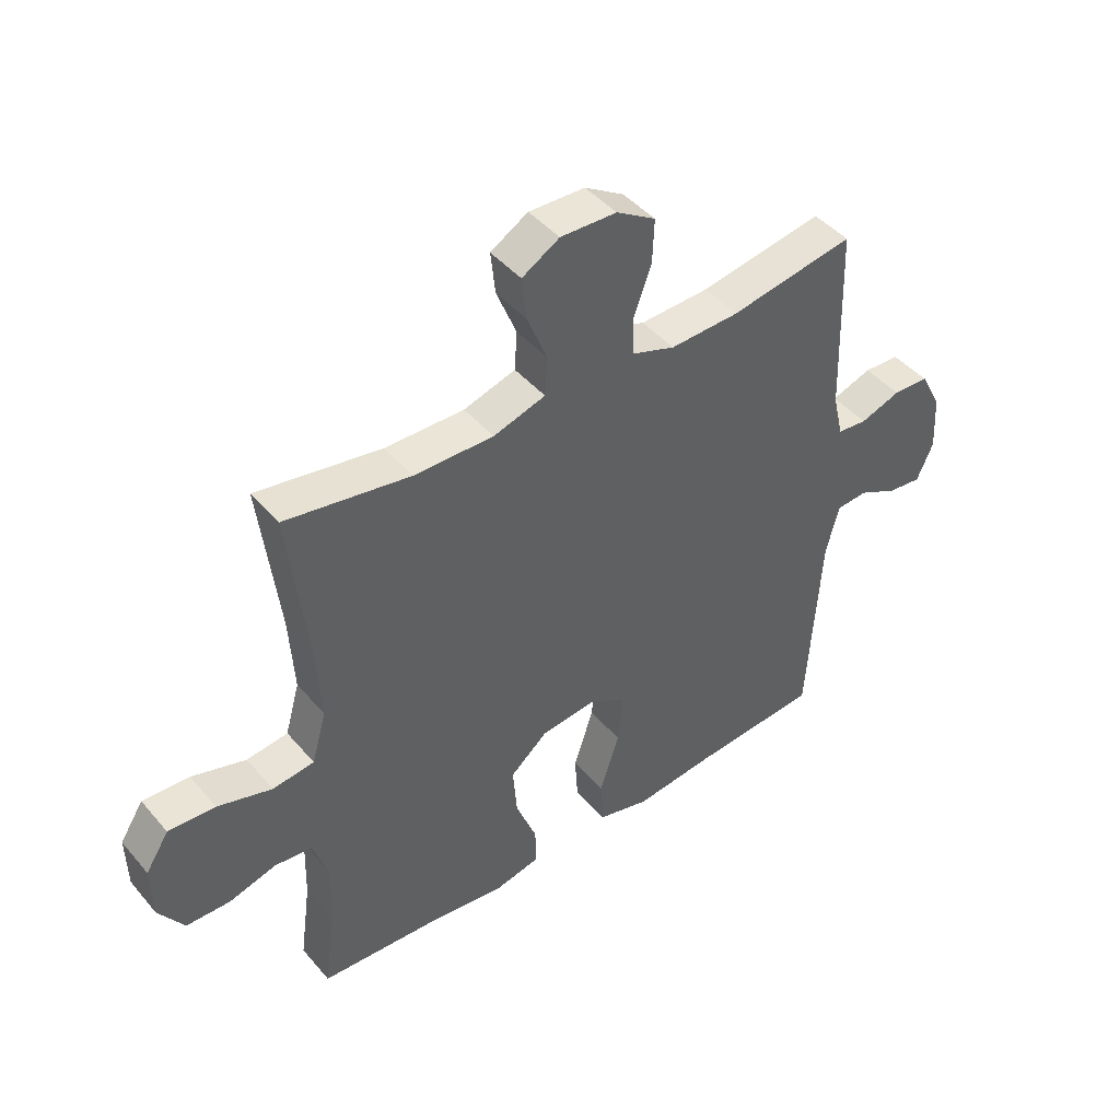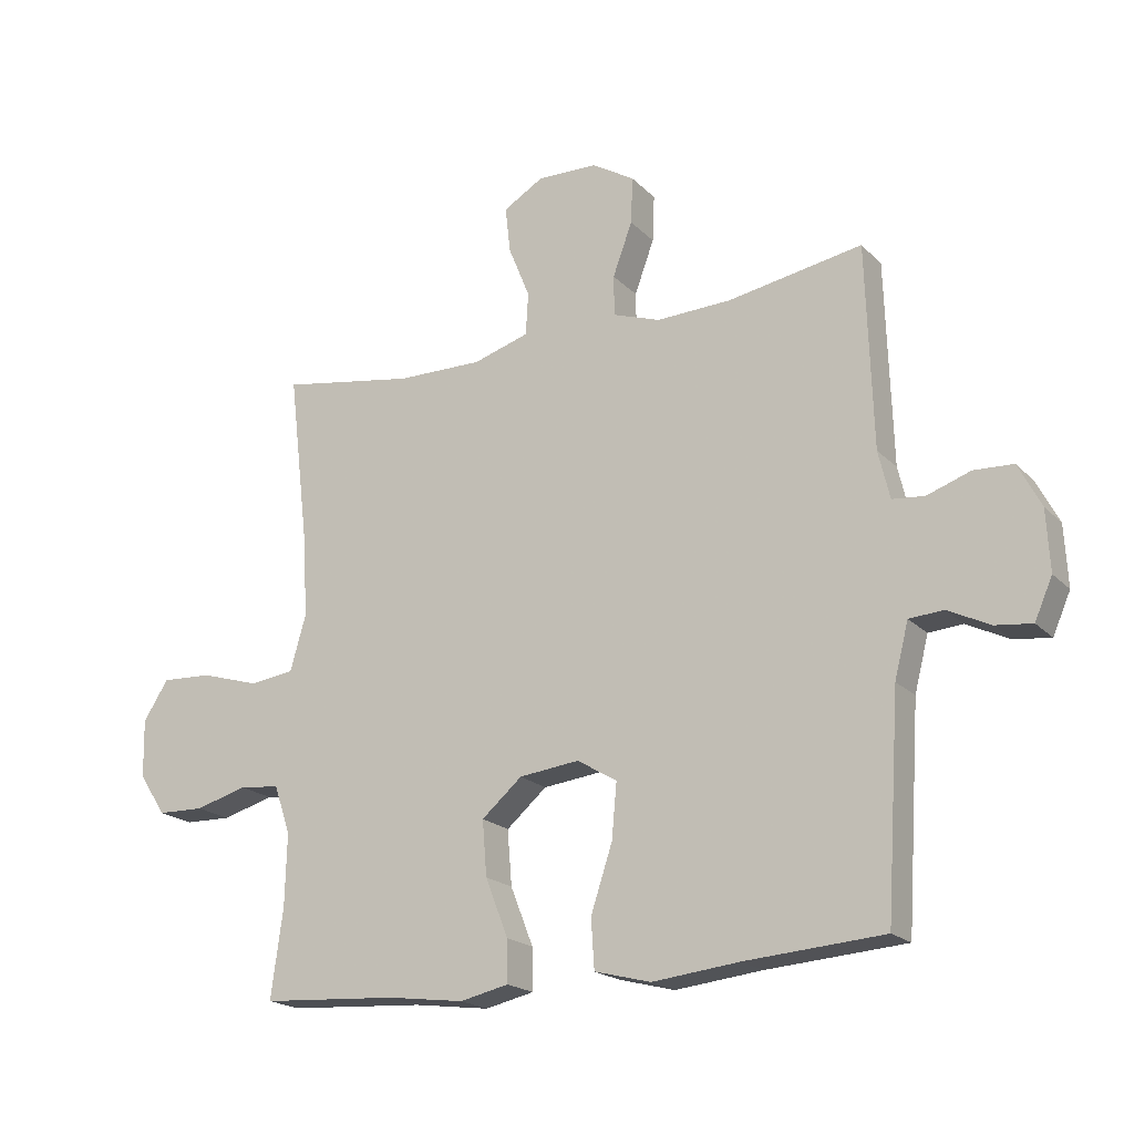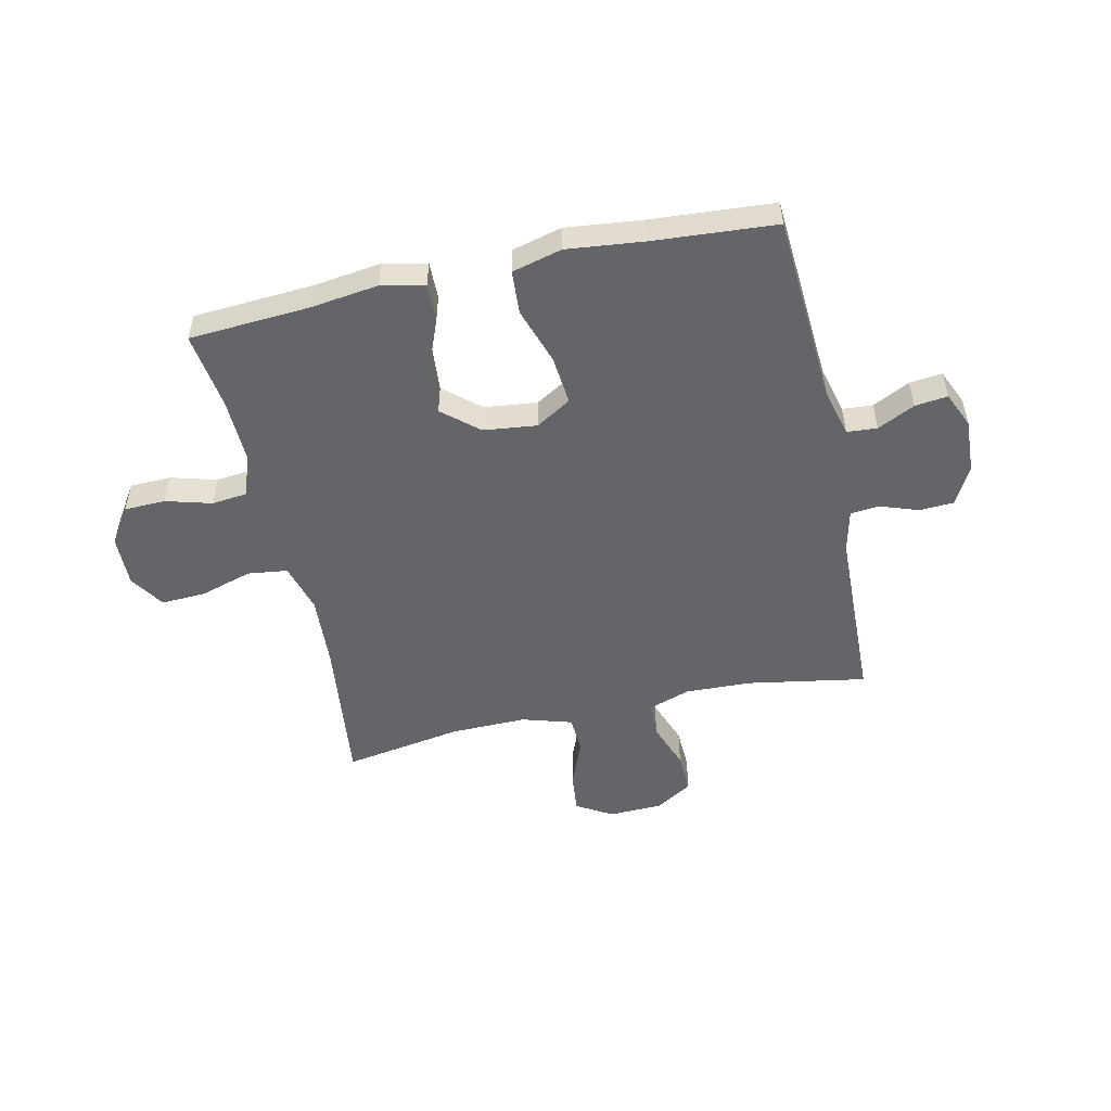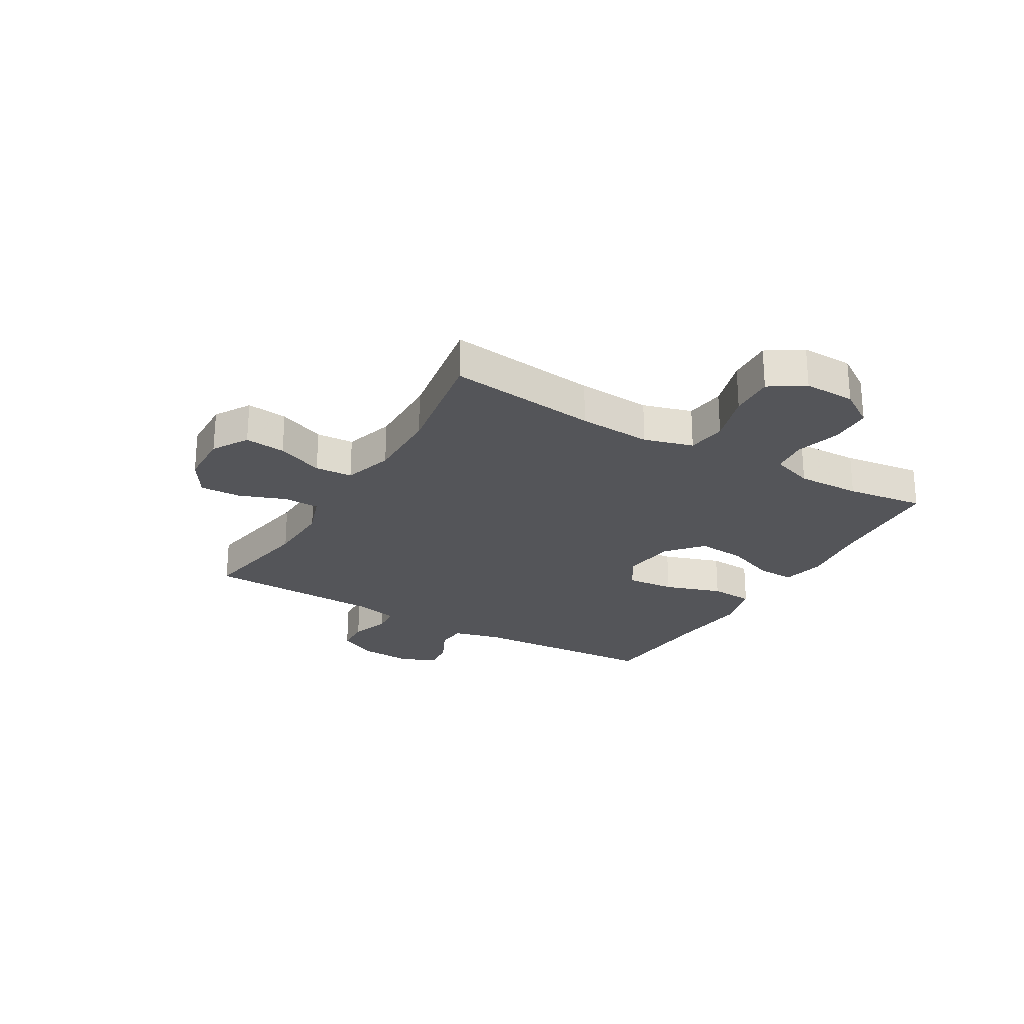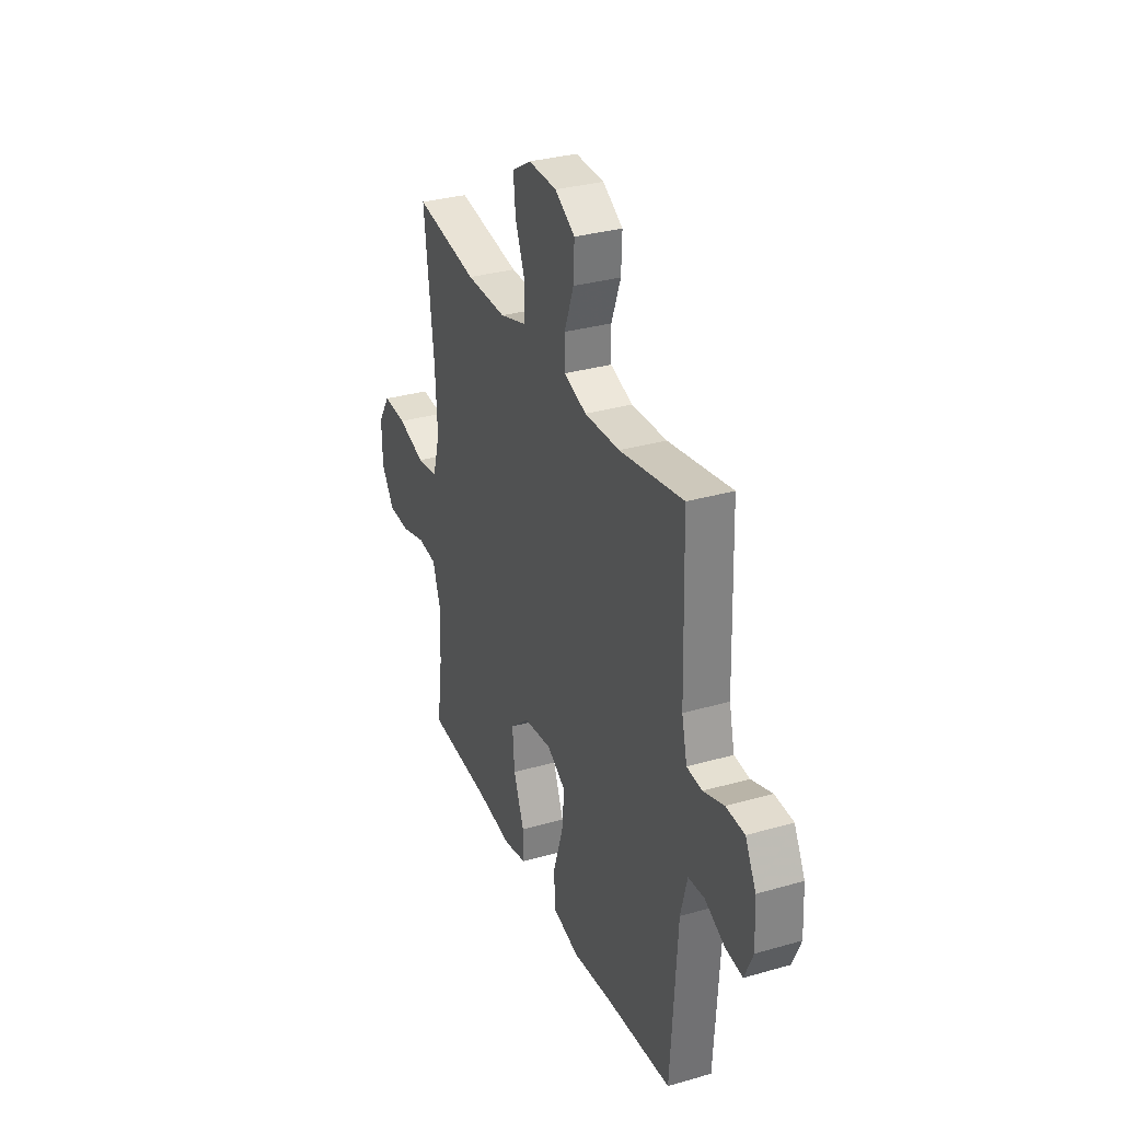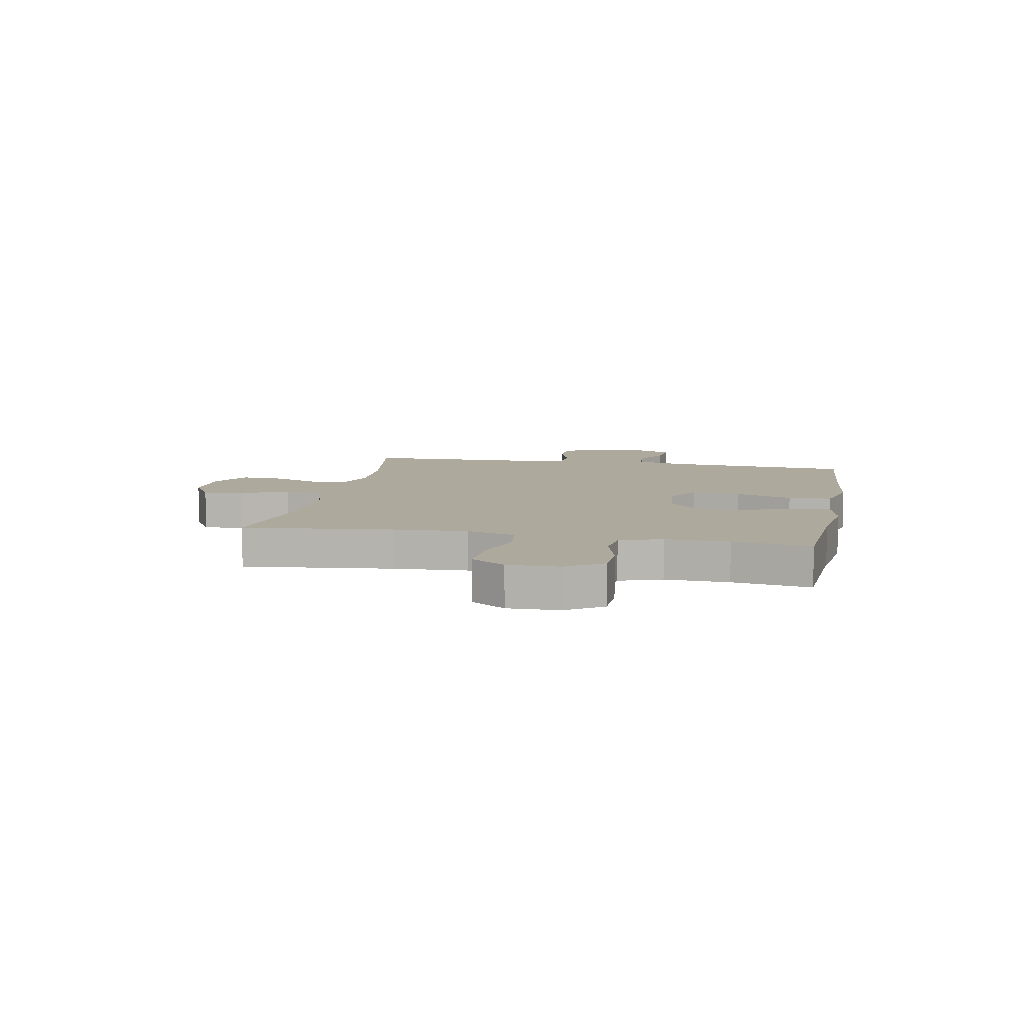
<metadata>
{"format":"obj","ext":"obj","renderer":"f3d","projection":"perspective","resolution":1024,"background":"white","views":[{"elev":44.5,"azim":142.5,"up":"+Z"},{"elev":-19.6,"azim":-150.0,"up":"+Z"},{"elev":-51.5,"azim":-167.5,"up":"+Y"},{"elev":-24.8,"azim":59.6,"up":"+Y"},{"elev":31.9,"azim":-112.0,"up":"+Z"},{"elev":8.8,"azim":101.1,"up":"+Y"}]}
</metadata>
<code>
v -0.5 0.07 -0.5
v -0.522 0.07 -0.16
v -0.544 0.07 -0.074
v -0.598 0.07 -0.07
v -0.665 0.07 -0.103
v -0.723 0.07 -0.11
v -0.751 0.07 -0.046
v -0.746 0.07 0.05
v -0.71 0.07 0.119
v -0.648 0.07 0.122
v -0.579 0.07 0.098
v -0.528 0.07 0.103
v -0.51 0.07 0.179
v -0.5 0.07 0.5
v -0.287 0.07 0.463
v -0.169 0.07 0.459
v -0.094 0.07 0.485
v -0.093 0.07 0.549
v -0.124 0.07 0.633
v -0.127 0.07 0.707
v -0.06 0.07 0.748
v 0.036 0.07 0.751
v 0.1 0.07 0.713
v 0.092 0.07 0.64
v 0.058 0.07 0.556
v 0.062 0.07 0.489
v 0.151 0.07 0.462
v 0.287 0.07 0.464
v 0.5 0.07 0.5
v 0.468 0.07 0.231
v 0.46 0.07 0.1
v 0.485 0.07 0.012
v 0.556 0.07 0.003
v 0.649 0.07 0.031
v 0.729 0.07 0.035
v 0.769 0.07 -0.027
v 0.767 0.07 -0.119
v 0.724 0.07 -0.184
v 0.65 0.07 -0.186
v 0.568 0.07 -0.163
v 0.504 0.07 -0.17
v 0.478 0.07 -0.246
v 0.481 0.07 -0.36
v 0.5 0.07 -0.5
v 0.284 0.07 -0.514
v 0.163 0.07 -0.53
v 0.086 0.07 -0.513
v 0.087 0.07 -0.447
v 0.123 0.07 -0.355
v 0.13 0.07 -0.268
v 0.066 0.07 -0.213
v -0.029 0.07 -0.202
v -0.092 0.07 -0.24
v -0.084 0.07 -0.327
v -0.05 0.07 -0.43
v -0.055 0.07 -0.508
v -0.144 0.07 -0.531
v -0.281 0.07 -0.516
v -0.5 0 -0.5
v -0.522 0 -0.16
v -0.544 0 -0.074
v -0.598 0 -0.07
v -0.665 0 -0.103
v -0.723 0 -0.11
v -0.751 0 -0.046
v -0.746 0 0.05
v -0.71 0 0.119
v -0.648 0 0.122
v -0.579 0 0.098
v -0.528 0 0.103
v -0.51 0 0.179
v -0.5 0 0.5
v -0.287 0 0.463
v -0.169 0 0.459
v -0.094 0 0.485
v -0.093 0 0.549
v -0.124 0 0.633
v -0.127 0 0.707
v -0.06 0 0.748
v 0.036 0 0.751
v 0.1 0 0.713
v 0.092 0 0.64
v 0.058 0 0.556
v 0.062 0 0.489
v 0.151 0 0.462
v 0.287 0 0.464
v 0.5 0 0.5
v 0.468 0 0.231
v 0.46 0 0.1
v 0.485 0 0.012
v 0.556 0 0.003
v 0.649 0 0.031
v 0.729 0 0.035
v 0.769 0 -0.027
v 0.767 0 -0.119
v 0.724 0 -0.184
v 0.65 0 -0.186
v 0.568 0 -0.163
v 0.504 0 -0.17
v 0.478 0 -0.246
v 0.481 0 -0.36
v 0.5 0 -0.5
v 0.284 0 -0.514
v 0.163 0 -0.53
v 0.086 0 -0.513
v 0.087 0 -0.447
v 0.123 0 -0.355
v 0.13 0 -0.268
v 0.066 0 -0.213
v -0.029 0 -0.202
v -0.092 0 -0.24
v -0.084 0 -0.327
v -0.05 0 -0.43
v -0.055 0 -0.508
v -0.144 0 -0.531
v -0.281 0 -0.516
f 56 57 58
f 55 56 58
f 54 55 58
f 58 1 2
f 54 58 2
f 53 54 2
f 52 53 2 3
f 51 52 3
f 47 48 49
f 46 47 49
f 45 46 49
f 45 49 50
f 44 45 50
f 43 44 50
f 42 43 50 51
f 38 39 40
f 37 38 40
f 36 37 40
f 35 36 40
f 34 35 40
f 33 34 40
f 32 33 40 41
f 42 51 3
f 41 42 3
f 32 41 3
f 31 32 3
f 23 24 25
f 22 23 25
f 21 22 25
f 20 21 25
f 19 20 25
f 18 19 25
f 17 18 25 26
f 16 17 26 27
f 13 14 15
f 12 13 15 16
f 9 10 11
f 8 9 11
f 7 8 11
f 6 7 11
f 5 6 11
f 4 5 11
f 4 11 12
f 12 16 27
f 4 12 27
f 3 4 27
f 31 3 27
f 30 31 27
f 30 27 28
f 28 29 30
f 116 115 114
f 116 114 113
f 116 113 112
f 60 59 116
f 60 116 112
f 60 112 111
f 61 60 111 110
f 61 110 109
f 107 106 105
f 107 105 104
f 107 104 103
f 108 107 103
f 108 103 102
f 108 102 101
f 109 108 101 100
f 98 97 96
f 98 96 95
f 98 95 94
f 98 94 93
f 98 93 92
f 98 92 91
f 99 98 91 90
f 61 109 100
f 61 100 99
f 61 99 90
f 61 90 89
f 83 82 81
f 83 81 80
f 83 80 79
f 83 79 78
f 83 78 77
f 83 77 76
f 84 83 76 75
f 85 84 75 74
f 73 72 71
f 74 73 71 70
f 69 68 67
f 69 67 66
f 69 66 65
f 69 65 64
f 69 64 63
f 69 63 62
f 70 69 62
f 85 74 70
f 85 70 62
f 85 62 61
f 85 61 89
f 85 89 88
f 86 85 88
f 88 87 86
f 1 59 60 2
f 2 60 61 3
f 3 61 62 4
f 4 62 63 5
f 5 63 64 6
f 6 64 65 7
f 7 65 66 8
f 8 66 67 9
f 9 67 68 10
f 10 68 69 11
f 11 69 70 12
f 12 70 71 13
f 13 71 72 14
f 14 72 73 15
f 15 73 74 16
f 16 74 75 17
f 17 75 76 18
f 18 76 77 19
f 19 77 78 20
f 20 78 79 21
f 21 79 80 22
f 22 80 81 23
f 23 81 82 24
f 24 82 83 25
f 25 83 84 26
f 26 84 85 27
f 27 85 86 28
f 28 86 87 29
f 29 87 88 30
f 30 88 89 31
f 31 89 90 32
f 32 90 91 33
f 33 91 92 34
f 34 92 93 35
f 35 93 94 36
f 36 94 95 37
f 37 95 96 38
f 38 96 97 39
f 39 97 98 40
f 40 98 99 41
f 41 99 100 42
f 42 100 101 43
f 43 101 102 44
f 44 102 103 45
f 45 103 104 46
f 46 104 105 47
f 47 105 106 48
f 48 106 107 49
f 49 107 108 50
f 50 108 109 51
f 51 109 110 52
f 52 110 111 53
f 53 111 112 54
f 54 112 113 55
f 55 113 114 56
f 56 114 115 57
f 57 115 116 58
f 58 116 59 1

</code>
